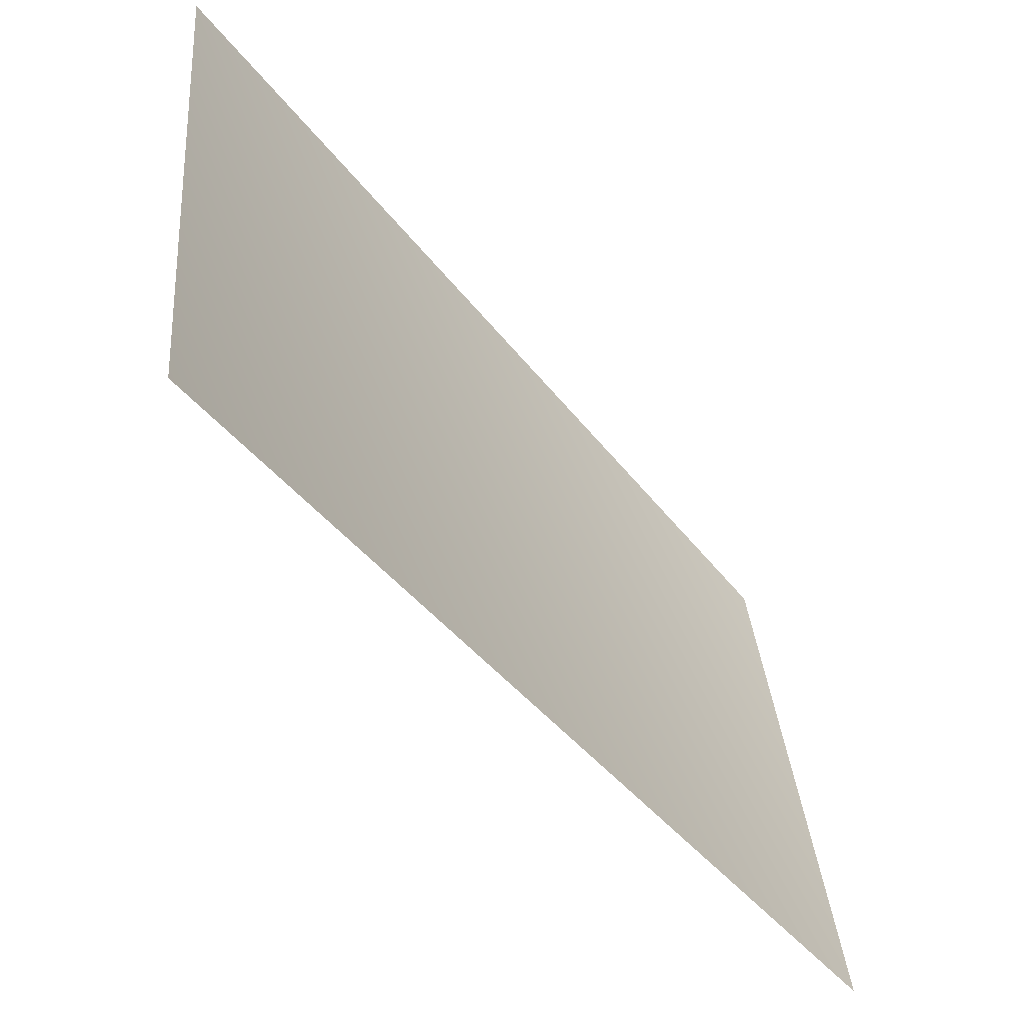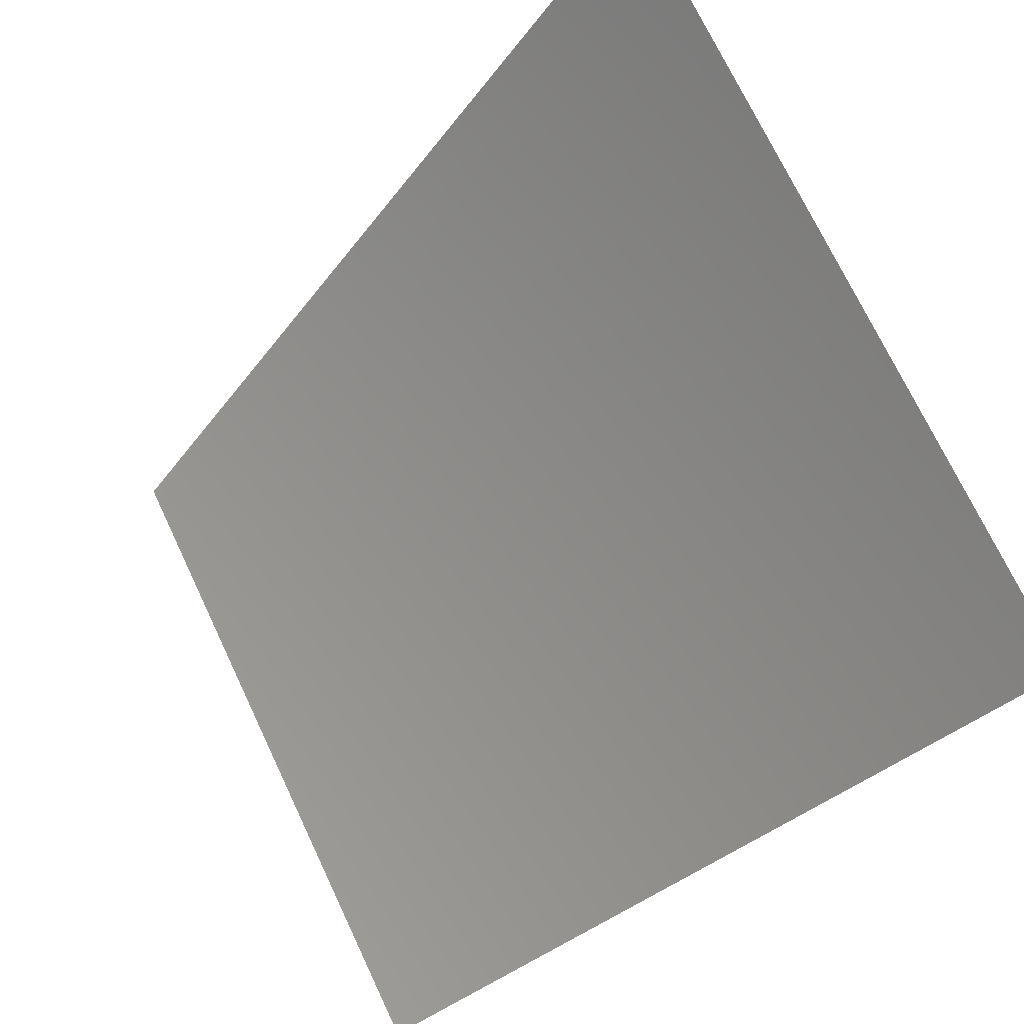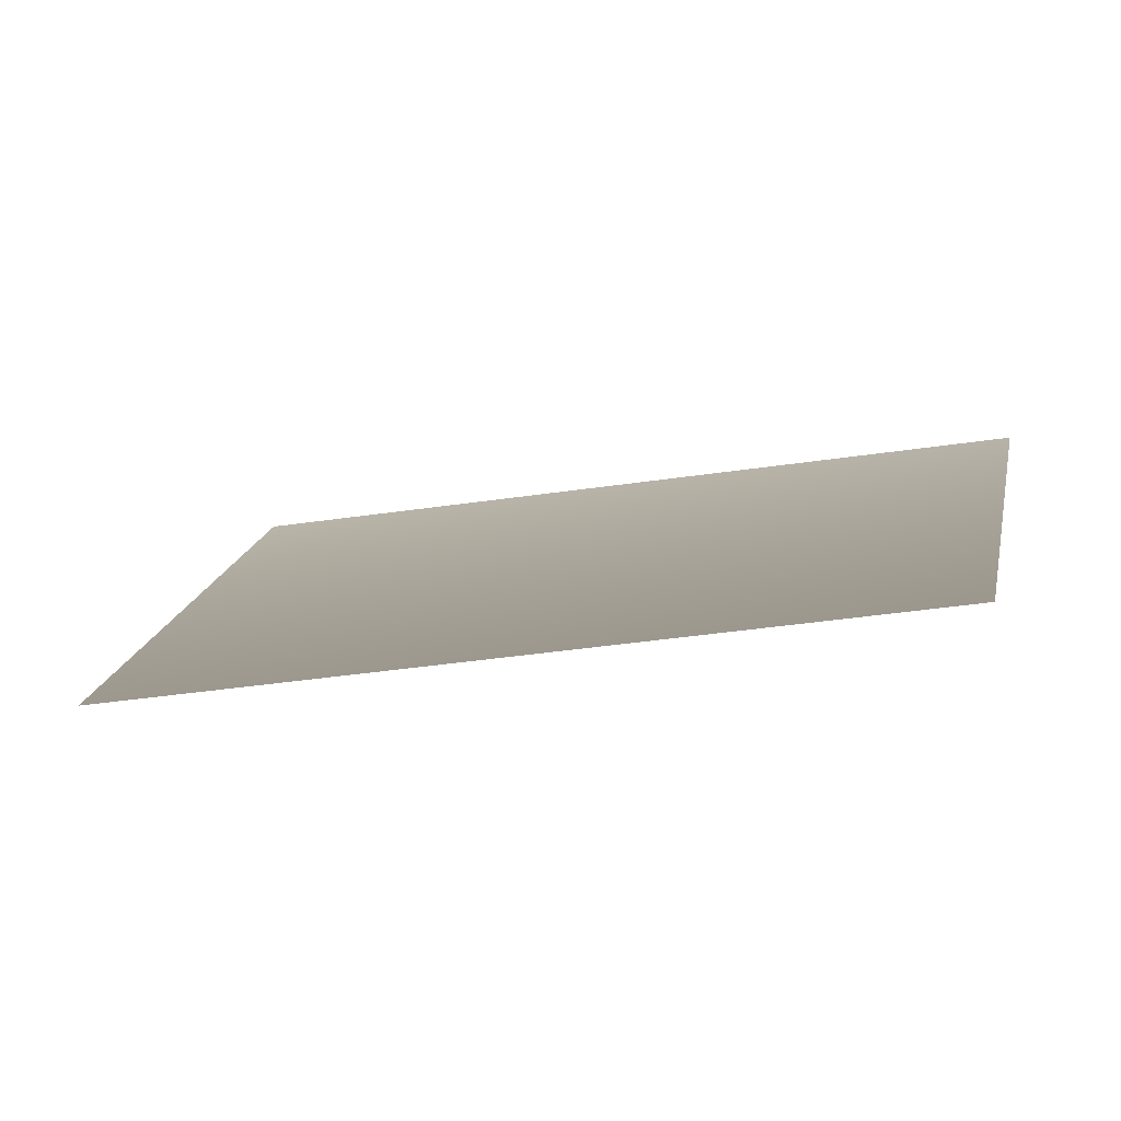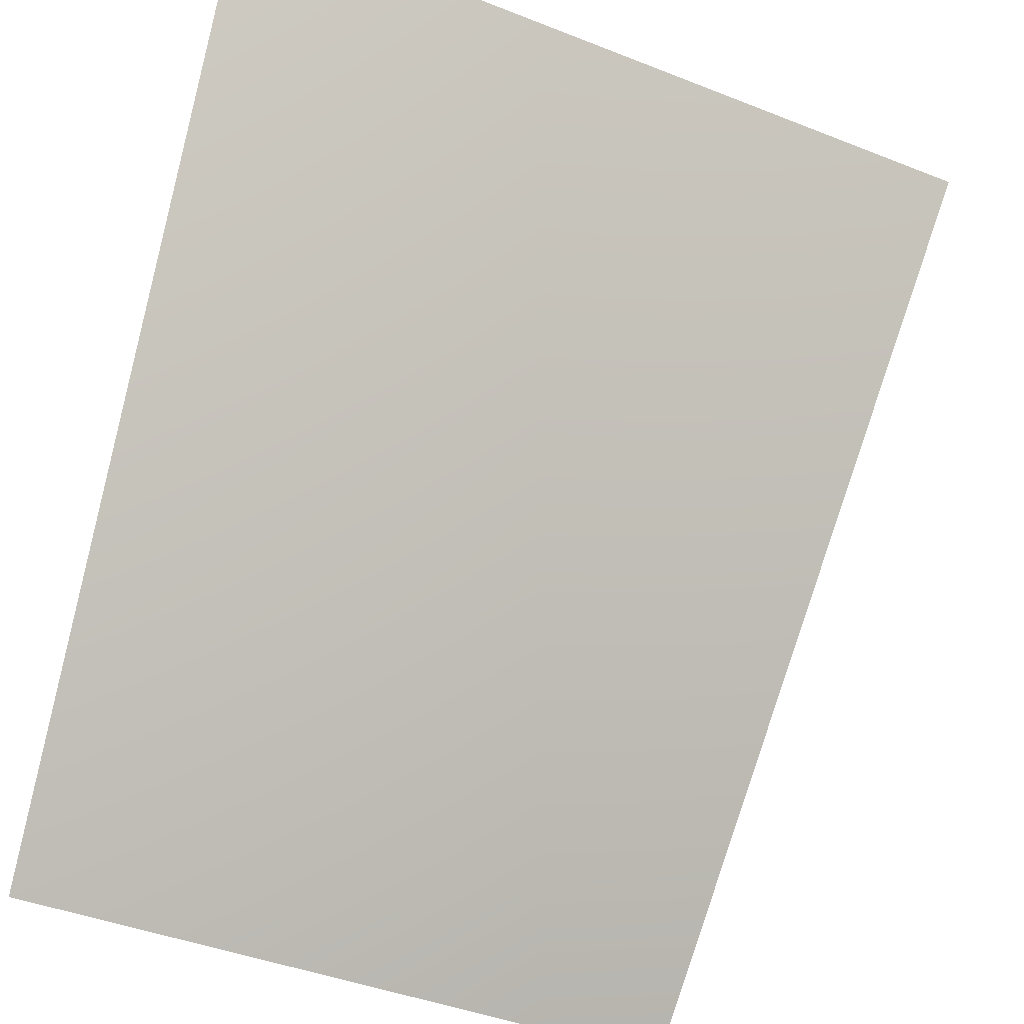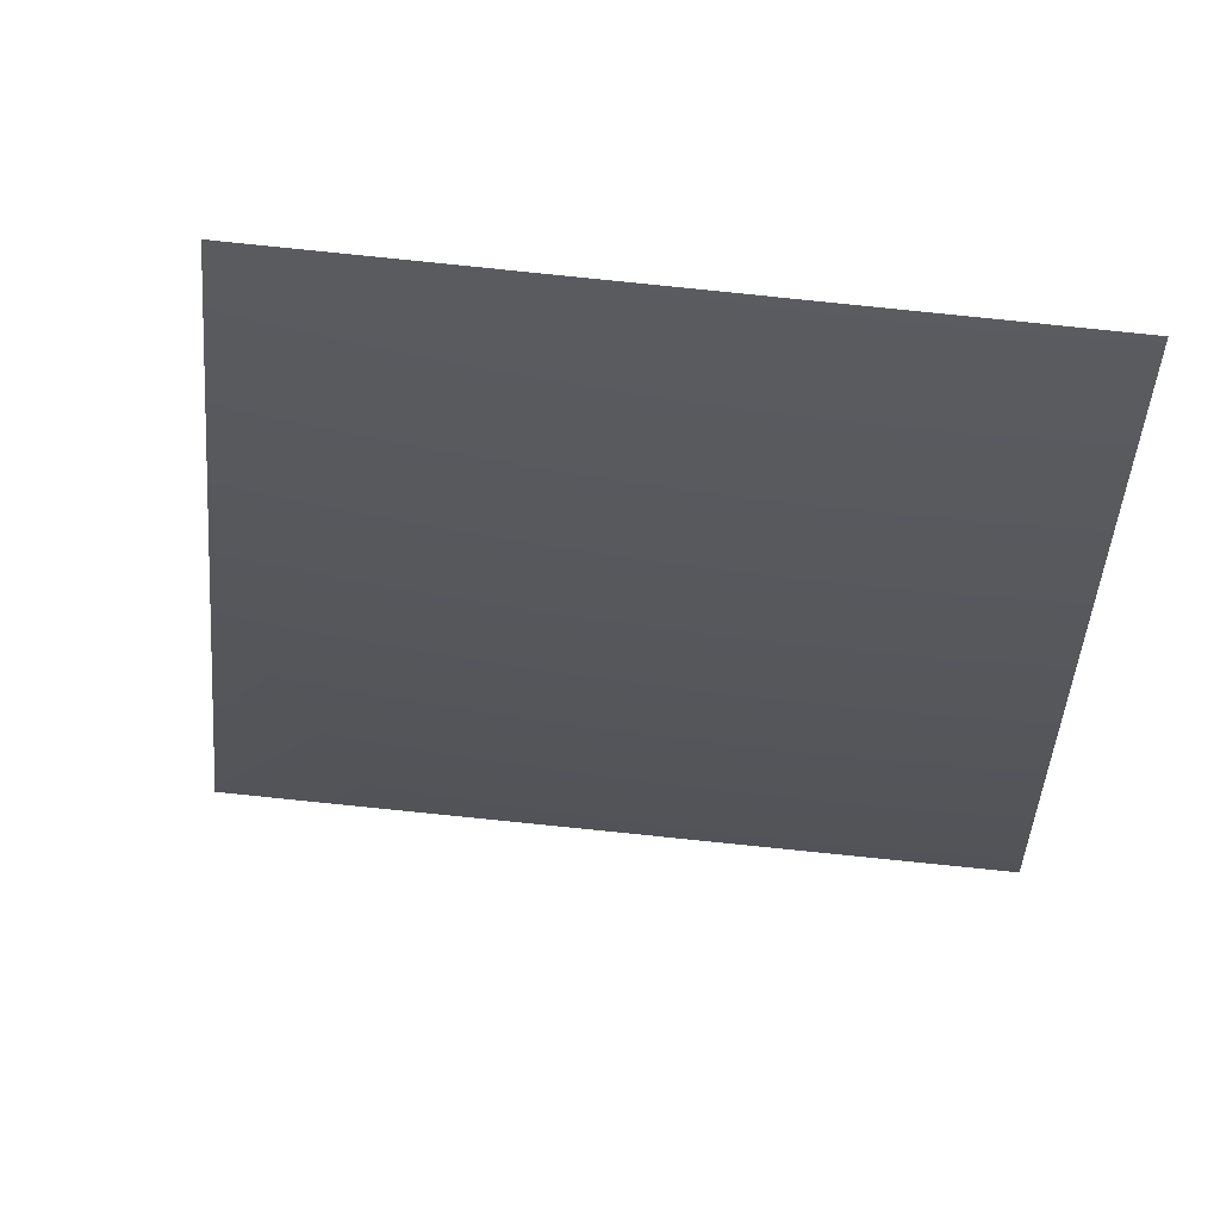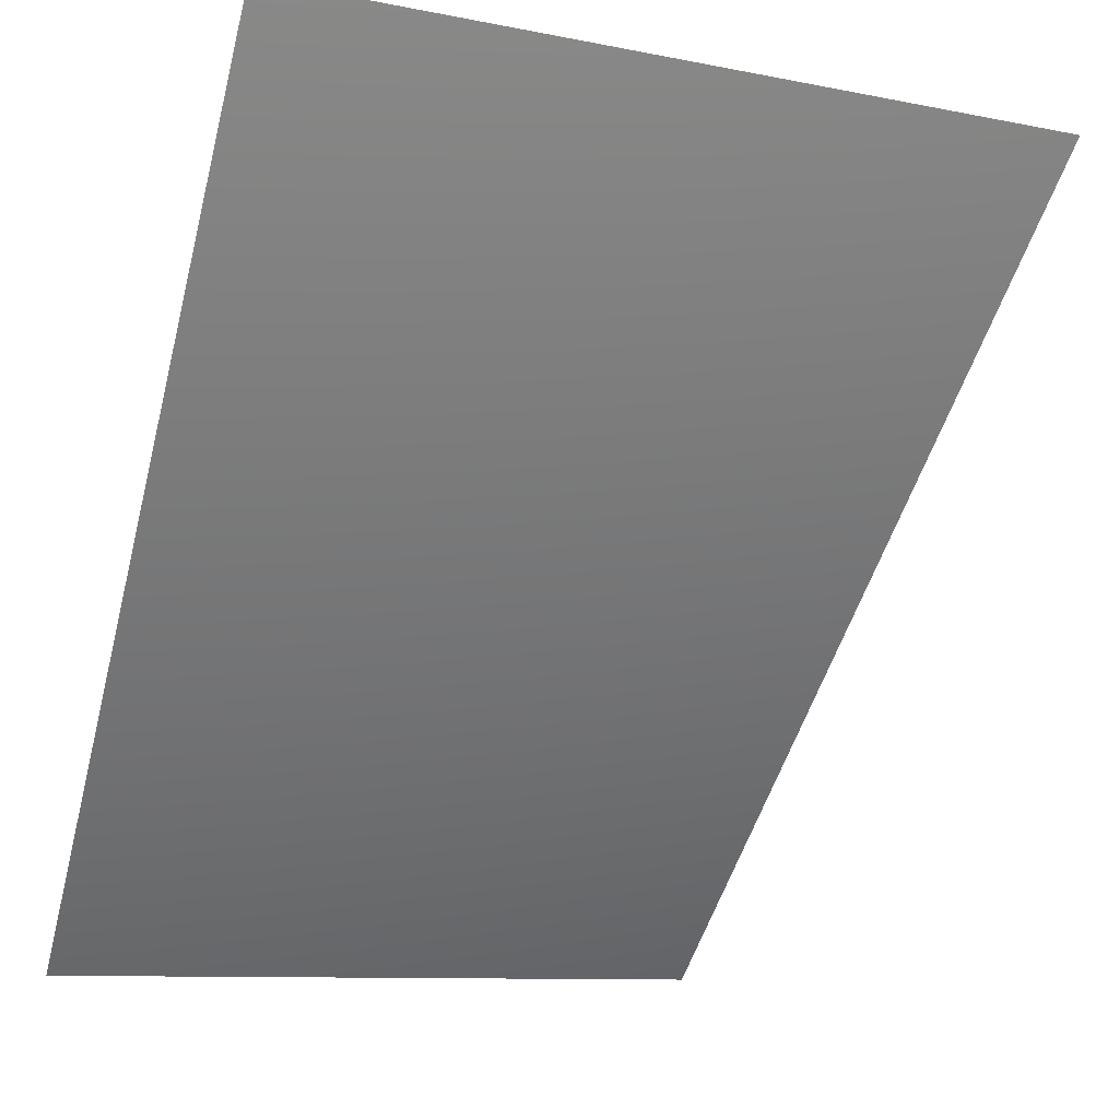
<metadata>
{"format":"obj","ext":"obj","renderer":"f3d","projection":"perspective","resolution":1024,"background":"white","views":[{"elev":32.3,"azim":-88.9,"up":"+Y"},{"elev":71.5,"azim":70.4,"up":"+Y"},{"elev":-42.0,"azim":15.6,"up":"+Y"},{"elev":-42.4,"azim":160.3,"up":"+Y"},{"elev":11.4,"azim":1.1,"up":"+Z"},{"elev":-9.4,"azim":157.3,"up":"+Y"}]}
</metadata>
<code>
v -1130 -5793 -5681
v 2.728e-12 -5793 -5793
v 3.638e-12 -4551 -6811
v -1329 -4551 -6681
f 1 2 3
f 1 3 4

</code>
